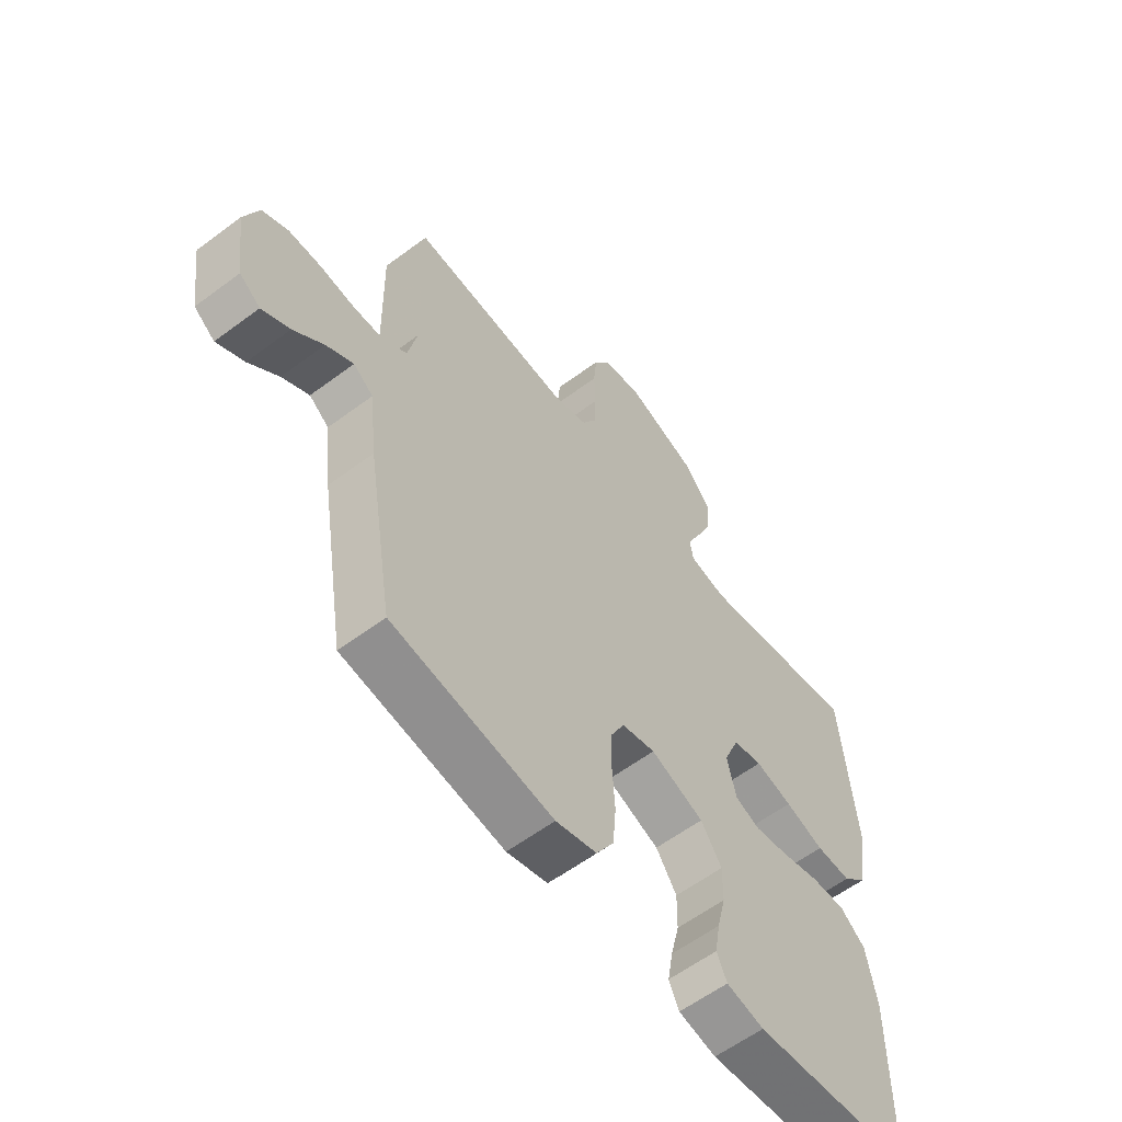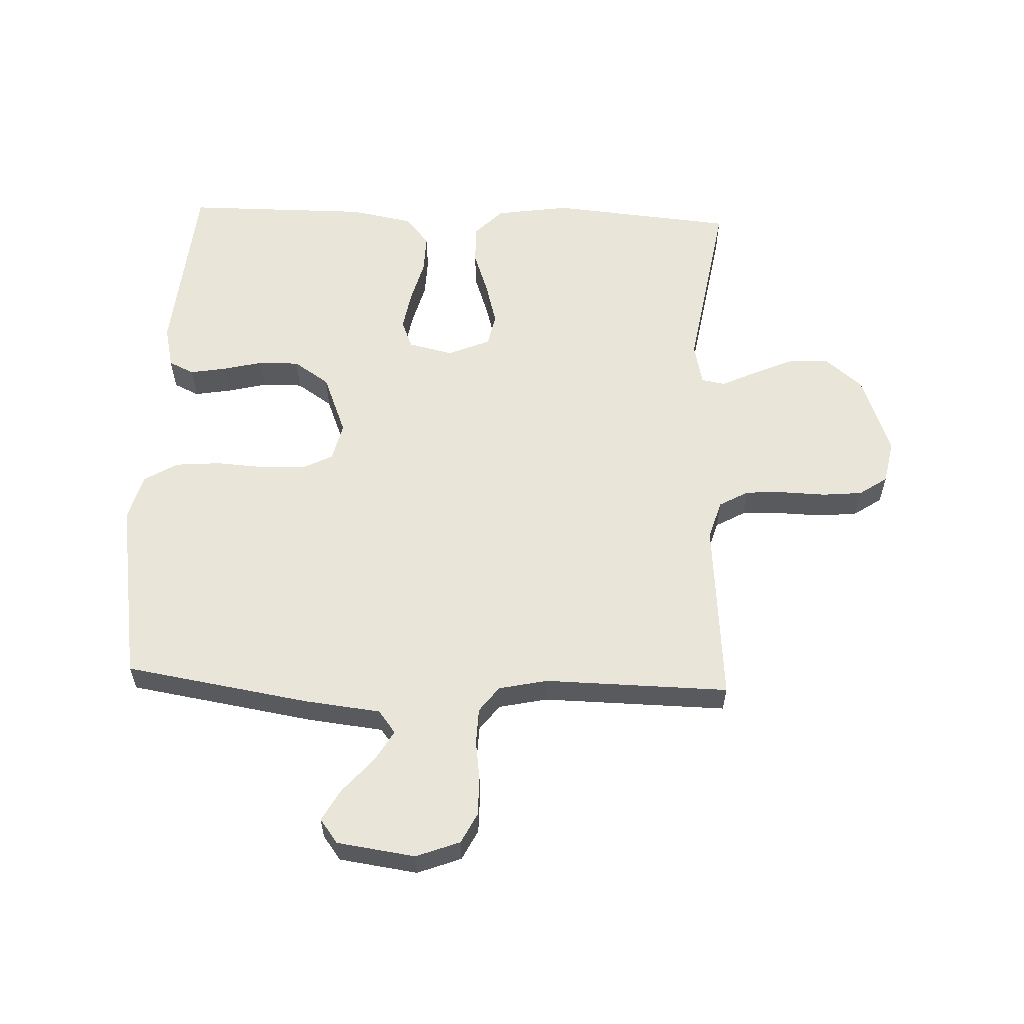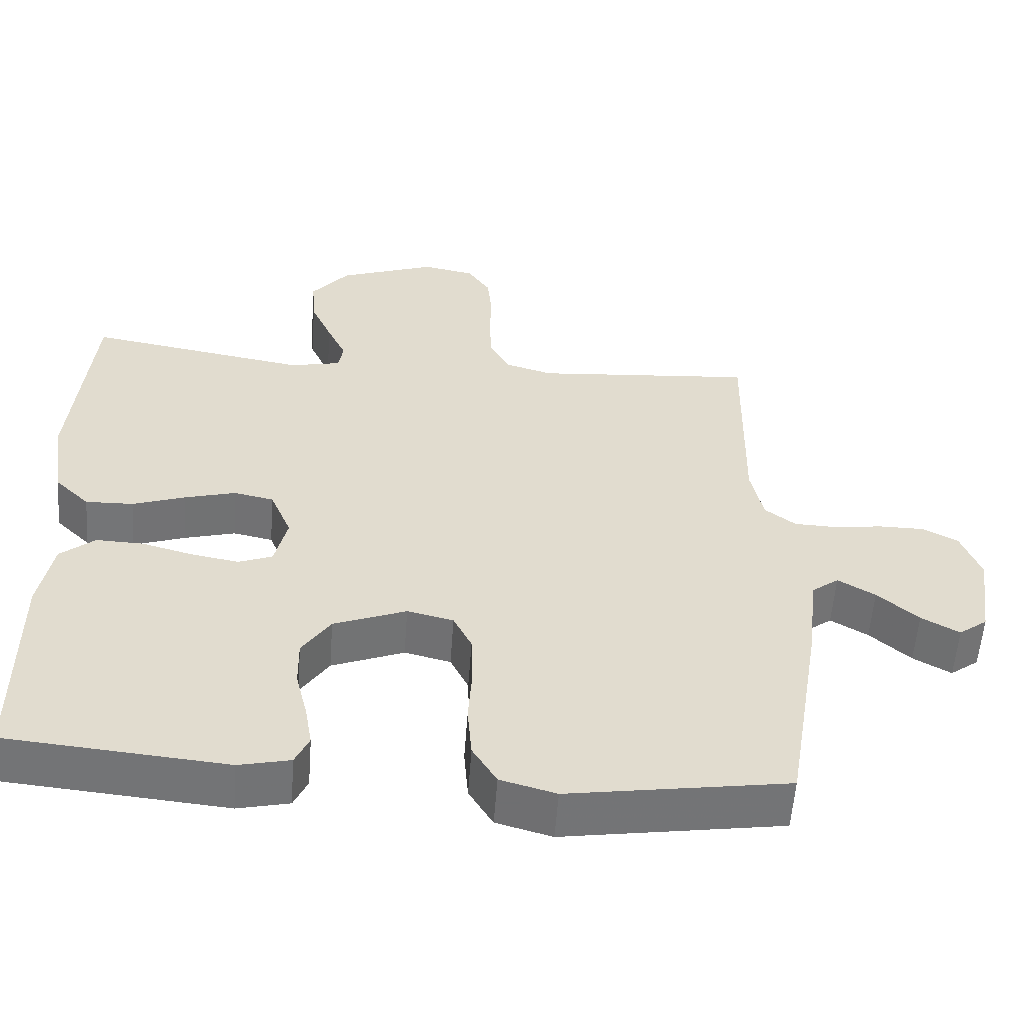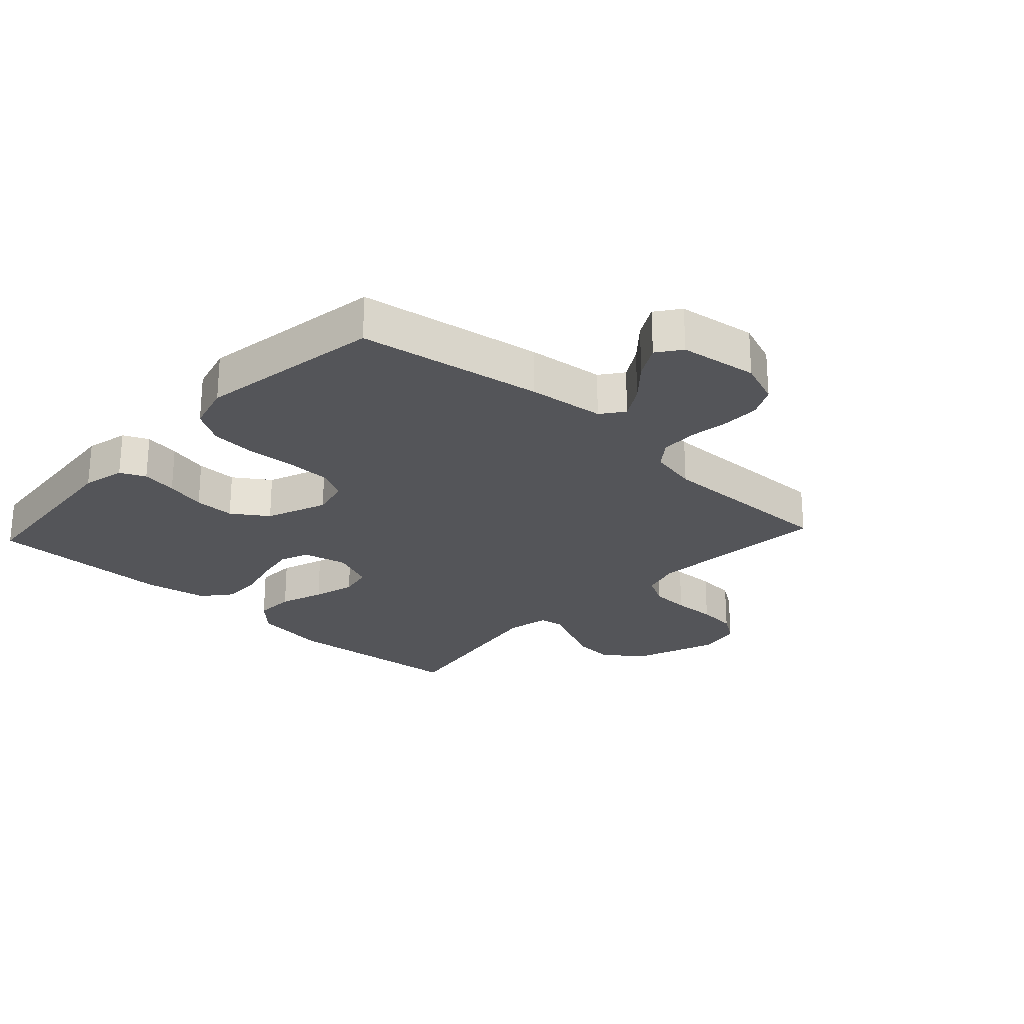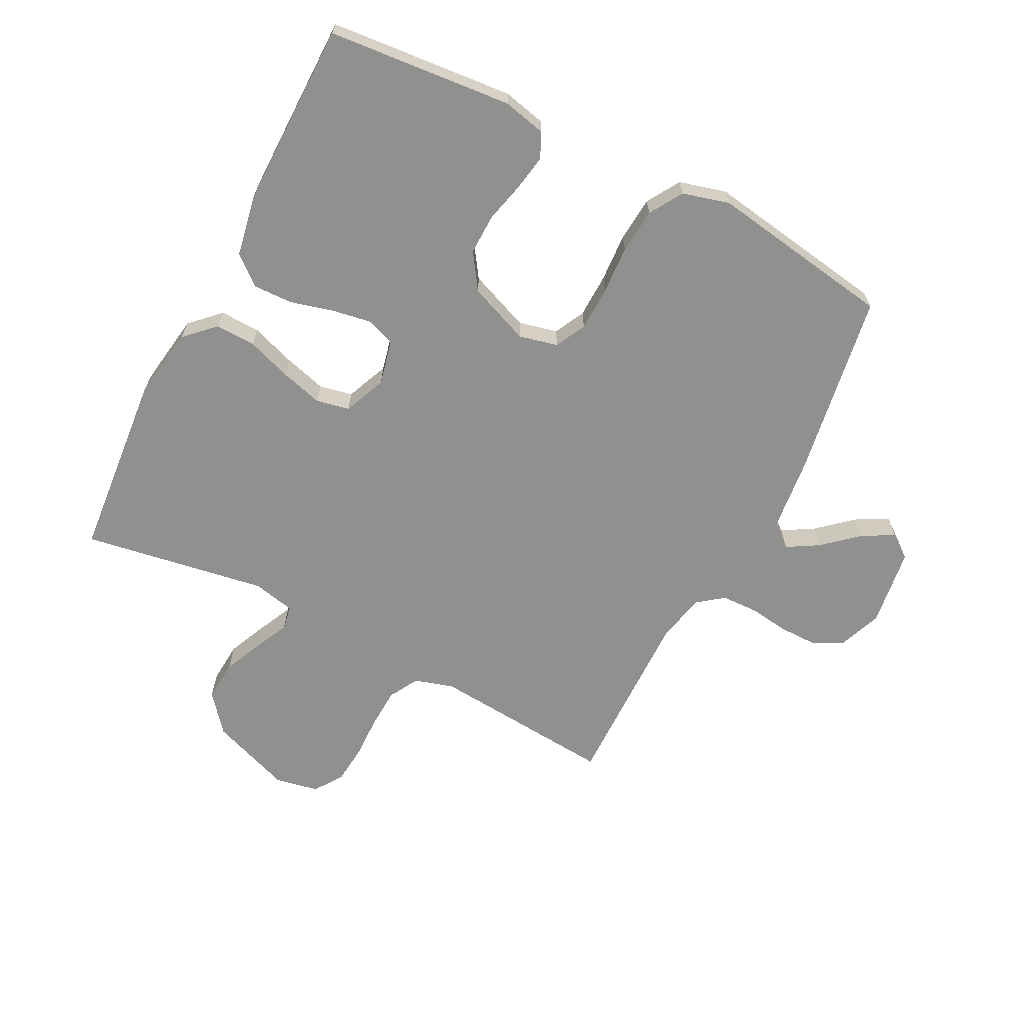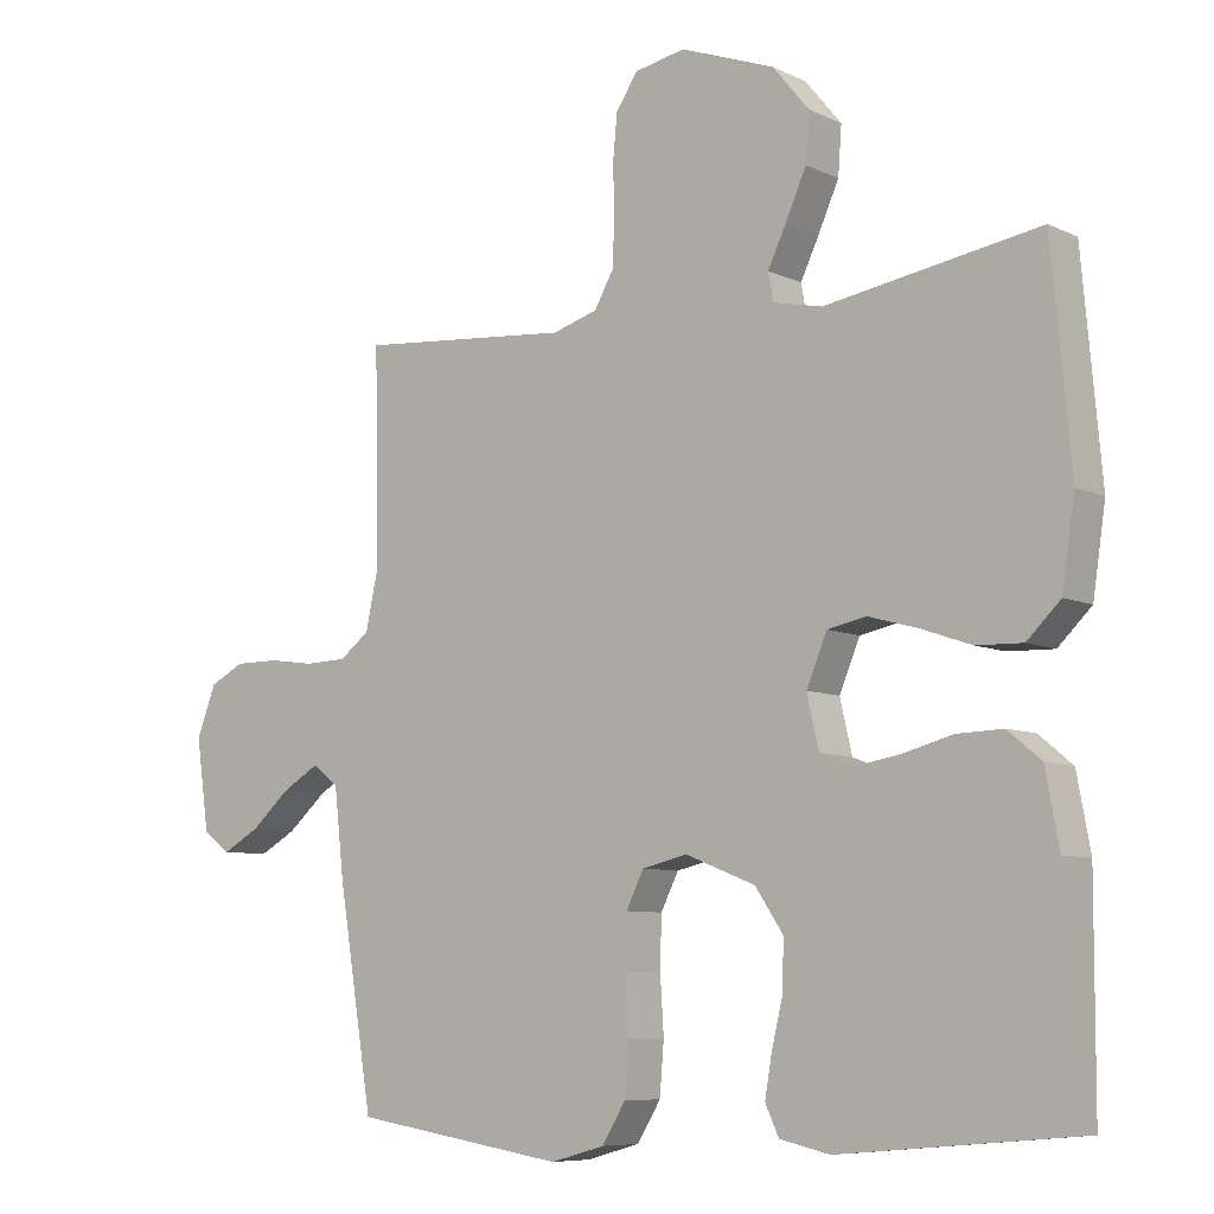
<metadata>
{"format":"obj","ext":"obj","renderer":"f3d","projection":"perspective","resolution":1024,"background":"white","views":[{"elev":-59.2,"azim":-52.4,"up":"+Z"},{"elev":58.4,"azim":-87.7,"up":"+Y"},{"elev":-56.4,"azim":175.8,"up":"+Z"},{"elev":-24.7,"azim":-132.8,"up":"+Y"},{"elev":-65.6,"azim":152.8,"up":"+Y"},{"elev":-7.7,"azim":37.6,"up":"+Z"}]}
</metadata>
<code>
v 0.5 0.07 0.5
v 0.527 0.07 0.2
v 0.509 0.07 0.08
v 0.462 0.07 0.034
v 0.397 0.07 0.036
v 0.325 0.07 0.061
v 0.256 0.07 0.08
v 0.202 0.07 0.069
v 0.173 0.07 0
v 0.19 0.07 -0.073
v 0.236 0.07 -0.091
v 0.3 0.07 -0.08
v 0.371 0.07 -0.061
v 0.435 0.07 -0.059
v 0.482 0.07 -0.098
v 0.501 0.07 -0.2
v 0.5 0.07 -0.5
v 0.2 0.07 -0.527
v 0.13 0.07 -0.511
v 0.111 0.07 -0.47
v 0.121 0.07 -0.412
v 0.137 0.07 -0.346
v 0.138 0.07 -0.28
v 0.099 0.07 -0.222
v 0 0.07 -0.183
v -0.063 0.07 -0.198
v -0.088 0.07 -0.248
v -0.09 0.07 -0.32
v -0.085 0.07 -0.399
v -0.091 0.07 -0.472
v -0.124 0.07 -0.526
v -0.2 0.07 -0.547
v -0.5 0.07 -0.5
v -0.549 0.07 -0.2
v -0.563 0.07 -0.076
v -0.6 0.07 -0.048
v -0.651 0.07 -0.078
v -0.707 0.07 -0.127
v -0.759 0.07 -0.156
v -0.798 0.07 -0.127
v -0.816 0.07 0
v -0.789 0.07 0.071
v -0.74 0.07 0.096
v -0.678 0.07 0.096
v -0.613 0.07 0.087
v -0.554 0.07 0.089
v -0.512 0.07 0.121
v -0.495 0.07 0.2
v -0.5 0.07 0.5
v -0.2 0.07 0.475
v -0.136 0.07 0.494
v -0.109 0.07 0.542
v -0.106 0.07 0.607
v -0.108 0.07 0.678
v -0.102 0.07 0.742
v -0.071 0.07 0.788
v 0 0.07 0.802
v 0.133 0.07 0.753
v 0.184 0.07 0.691
v 0.179 0.07 0.624
v 0.15 0.07 0.559
v 0.124 0.07 0.504
v 0.131 0.07 0.465
v 0.2 0.07 0.45
v 0.5 0 0.5
v 0.527 0 0.2
v 0.509 0 0.08
v 0.462 0 0.034
v 0.397 0 0.036
v 0.325 0 0.061
v 0.256 0 0.08
v 0.202 0 0.069
v 0.173 0 0
v 0.19 0 -0.073
v 0.236 0 -0.091
v 0.3 0 -0.08
v 0.371 0 -0.061
v 0.435 0 -0.059
v 0.482 0 -0.098
v 0.501 0 -0.2
v 0.5 0 -0.5
v 0.2 0 -0.527
v 0.13 0 -0.511
v 0.111 0 -0.47
v 0.121 0 -0.412
v 0.137 0 -0.346
v 0.138 0 -0.28
v 0.099 0 -0.222
v 0 0 -0.183
v -0.063 0 -0.198
v -0.088 0 -0.248
v -0.09 0 -0.32
v -0.085 0 -0.399
v -0.091 0 -0.472
v -0.124 0 -0.526
v -0.2 0 -0.547
v -0.5 0 -0.5
v -0.549 0 -0.2
v -0.563 0 -0.076
v -0.6 0 -0.048
v -0.651 0 -0.078
v -0.707 0 -0.127
v -0.759 0 -0.156
v -0.798 0 -0.127
v -0.816 0 0
v -0.789 0 0.071
v -0.74 0 0.096
v -0.678 0 0.096
v -0.613 0 0.087
v -0.554 0 0.089
v -0.512 0 0.121
v -0.495 0 0.2
v -0.5 0 0.5
v -0.2 0 0.475
v -0.136 0 0.494
v -0.109 0 0.542
v -0.106 0 0.607
v -0.108 0 0.678
v -0.102 0 0.742
v -0.071 0 0.788
v 0 0 0.802
v 0.133 0 0.753
v 0.184 0 0.691
v 0.179 0 0.624
v 0.15 0 0.559
v 0.124 0 0.504
v 0.131 0 0.465
v 0.2 0 0.45
f 59 60 61 62
f 57 58 59 62
f 57 62 63
f 56 57 63
f 53 54 55 56
f 52 53 56 63
f 51 52 63
f 50 51 63 64
f 48 49 50
f 47 48 50 64
f 42 43 44 45
f 42 45 46
f 41 42 46
f 40 41 46
f 37 38 39 40
f 36 37 40 46
f 35 36 46 47
f 28 29 30 31
f 27 28 31 32
f 19 20 21 22
f 17 18 19 22
f 17 22 23
f 16 17 23 24
f 12 13 14 15
f 11 12 15 16
f 10 11 16 24
f 3 4 5 6
f 3 6 7
f 2 3 7
f 1 2 7 8
f 47 64 1 8
f 35 47 8 9
f 27 32 33 34
f 26 27 34 35
f 25 26 35 9
f 9 10 24 25
f 126 125 124 123
f 126 123 122 121
f 127 126 121
f 127 121 120
f 120 119 118 117
f 127 120 117 116
f 127 116 115
f 128 127 115 114
f 114 113 112
f 128 114 112 111
f 109 108 107 106
f 110 109 106
f 110 106 105
f 110 105 104
f 104 103 102 101
f 110 104 101 100
f 111 110 100 99
f 95 94 93 92
f 96 95 92 91
f 86 85 84 83
f 86 83 82 81
f 87 86 81
f 88 87 81 80
f 79 78 77 76
f 80 79 76 75
f 88 80 75 74
f 70 69 68 67
f 71 70 67
f 71 67 66
f 72 71 66 65
f 72 65 128 111
f 73 72 111 99
f 98 97 96 91
f 99 98 91 90
f 73 99 90 89
f 89 88 74 73
f 1 65 66 2
f 2 66 67 3
f 3 67 68 4
f 4 68 69 5
f 5 69 70 6
f 6 70 71 7
f 7 71 72 8
f 8 72 73 9
f 9 73 74 10
f 10 74 75 11
f 11 75 76 12
f 12 76 77 13
f 13 77 78 14
f 14 78 79 15
f 15 79 80 16
f 16 80 81 17
f 17 81 82 18
f 18 82 83 19
f 19 83 84 20
f 20 84 85 21
f 21 85 86 22
f 22 86 87 23
f 23 87 88 24
f 24 88 89 25
f 25 89 90 26
f 26 90 91 27
f 27 91 92 28
f 28 92 93 29
f 29 93 94 30
f 30 94 95 31
f 31 95 96 32
f 32 96 97 33
f 33 97 98 34
f 34 98 99 35
f 35 99 100 36
f 36 100 101 37
f 37 101 102 38
f 38 102 103 39
f 39 103 104 40
f 40 104 105 41
f 41 105 106 42
f 42 106 107 43
f 43 107 108 44
f 44 108 109 45
f 45 109 110 46
f 46 110 111 47
f 47 111 112 48
f 48 112 113 49
f 49 113 114 50
f 50 114 115 51
f 51 115 116 52
f 52 116 117 53
f 53 117 118 54
f 54 118 119 55
f 55 119 120 56
f 56 120 121 57
f 57 121 122 58
f 58 122 123 59
f 59 123 124 60
f 60 124 125 61
f 61 125 126 62
f 62 126 127 63
f 63 127 128 64
f 64 128 65 1

</code>
